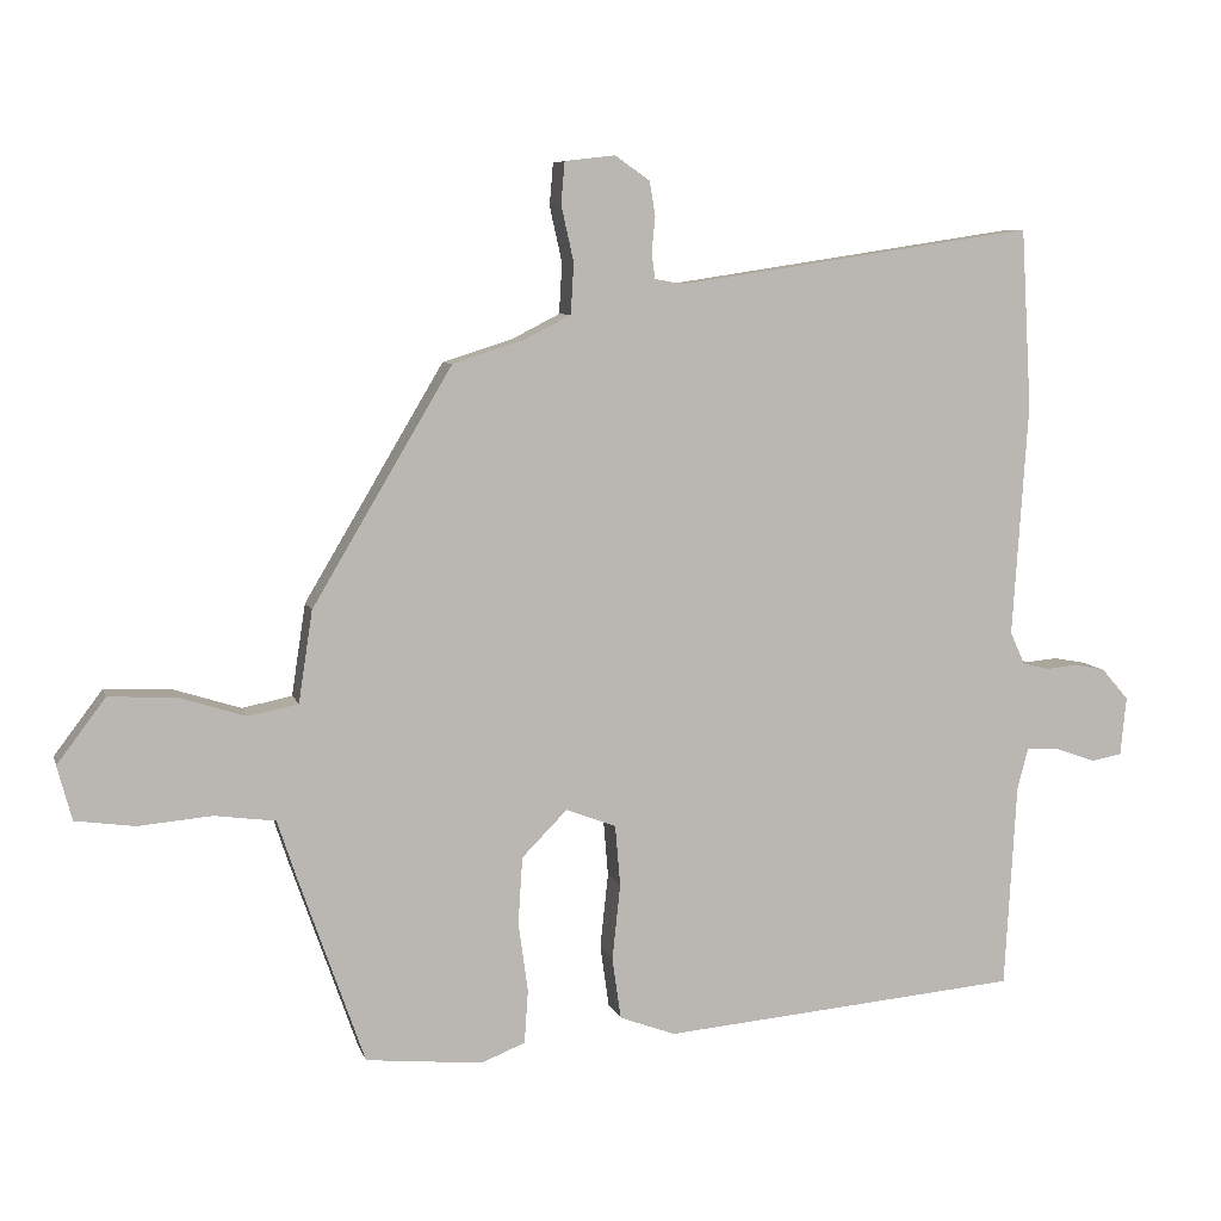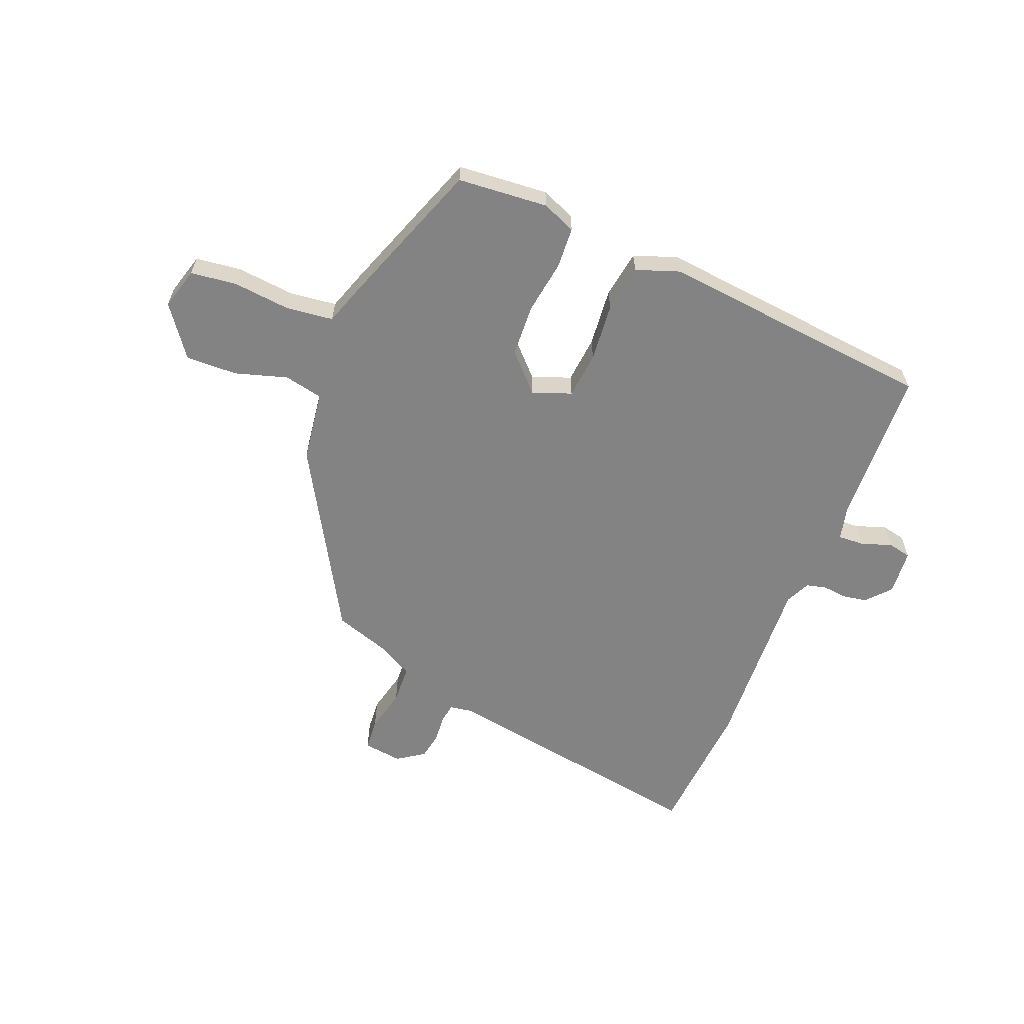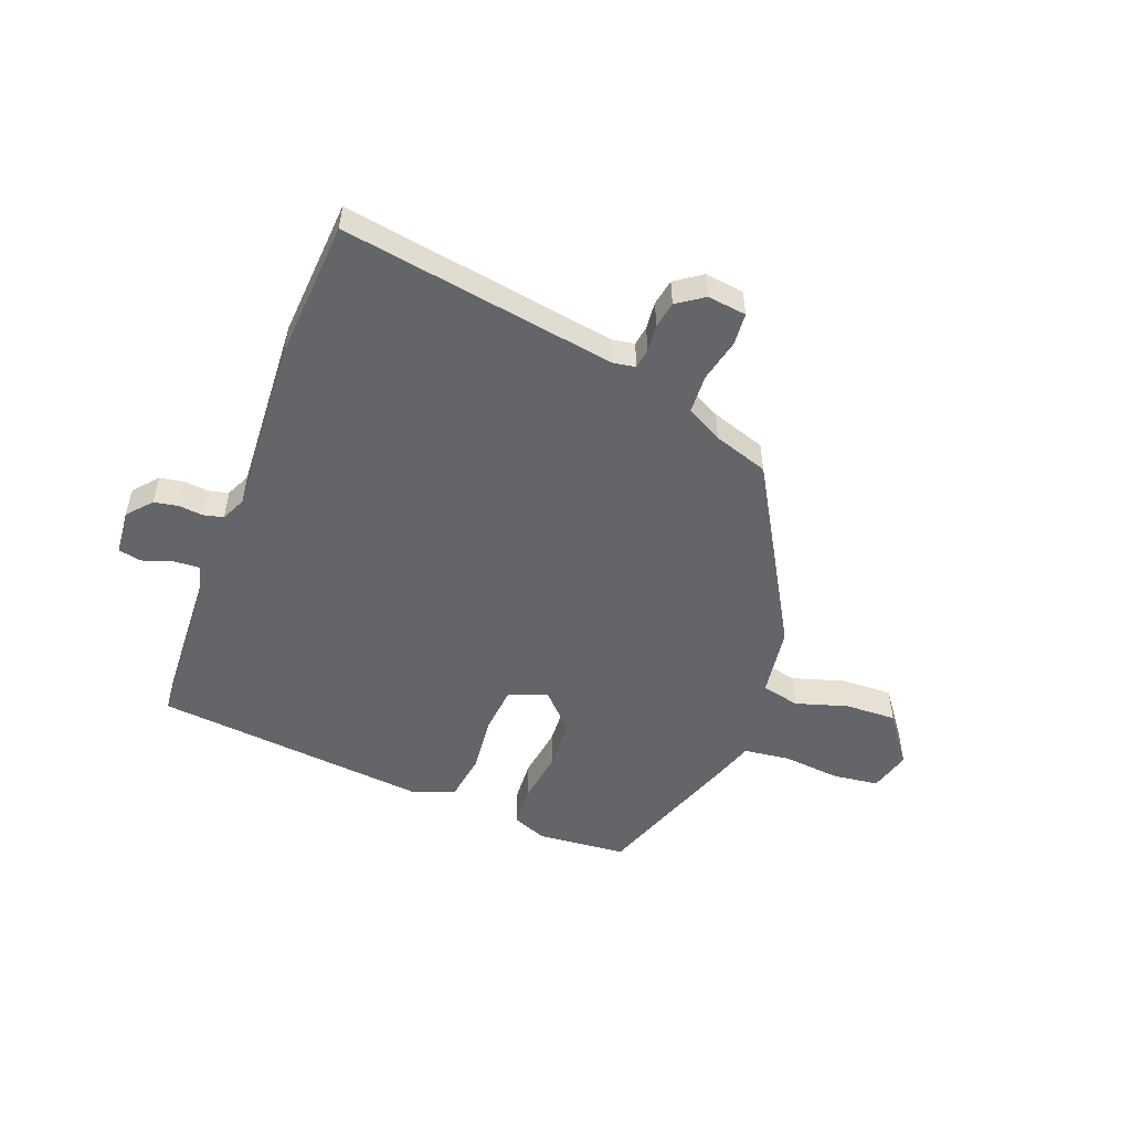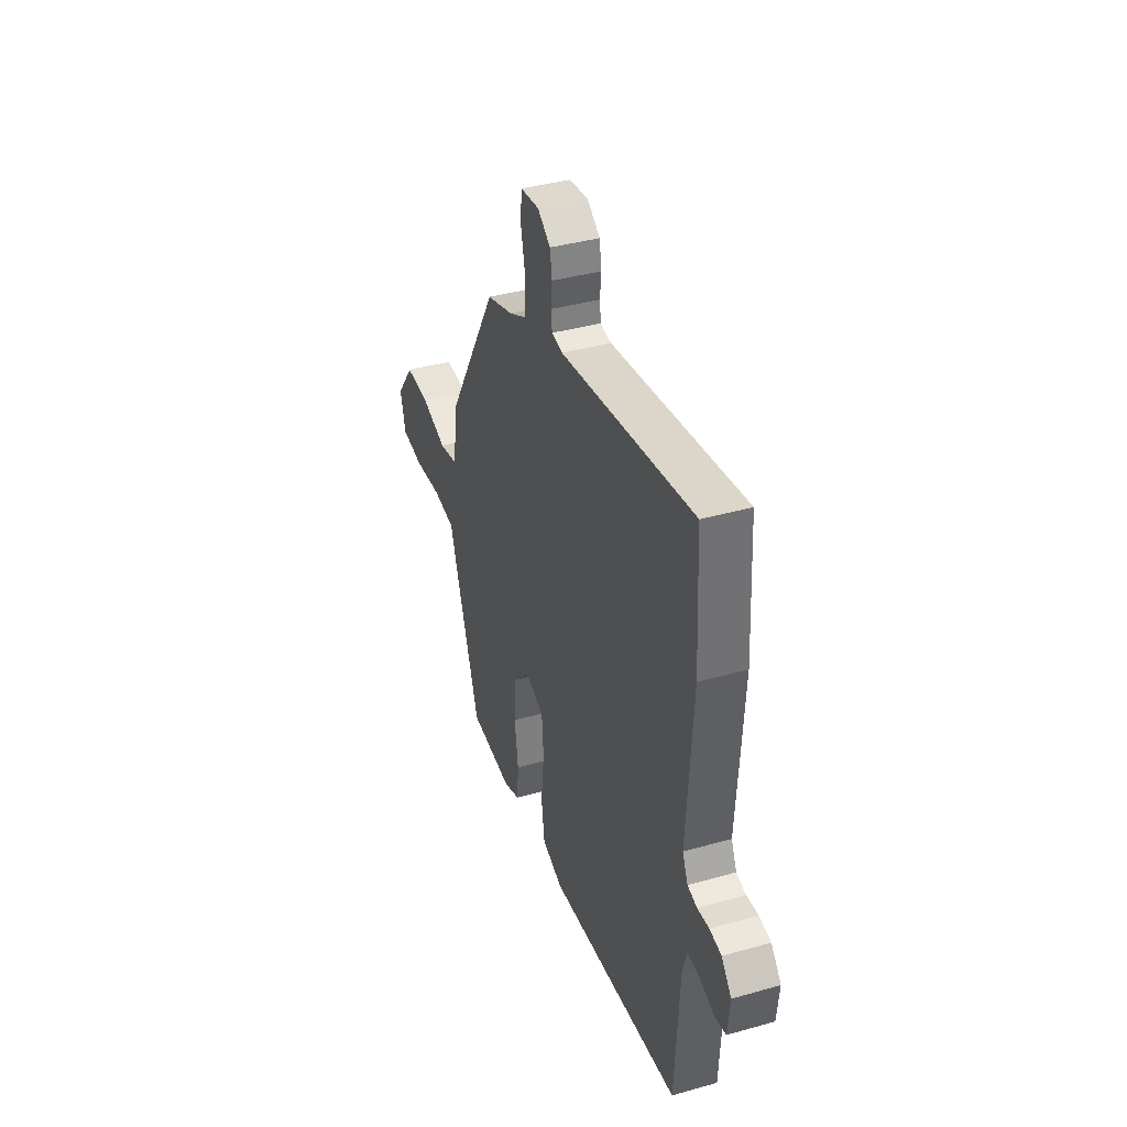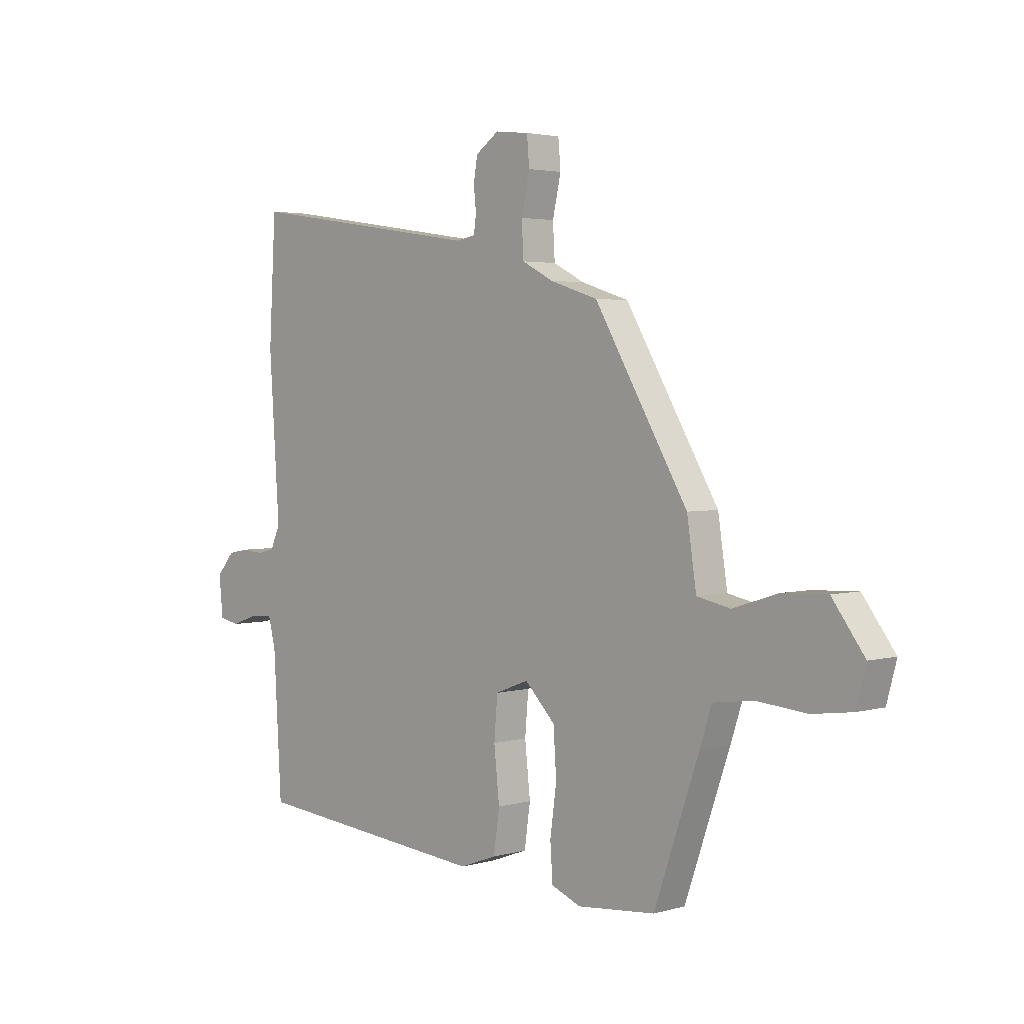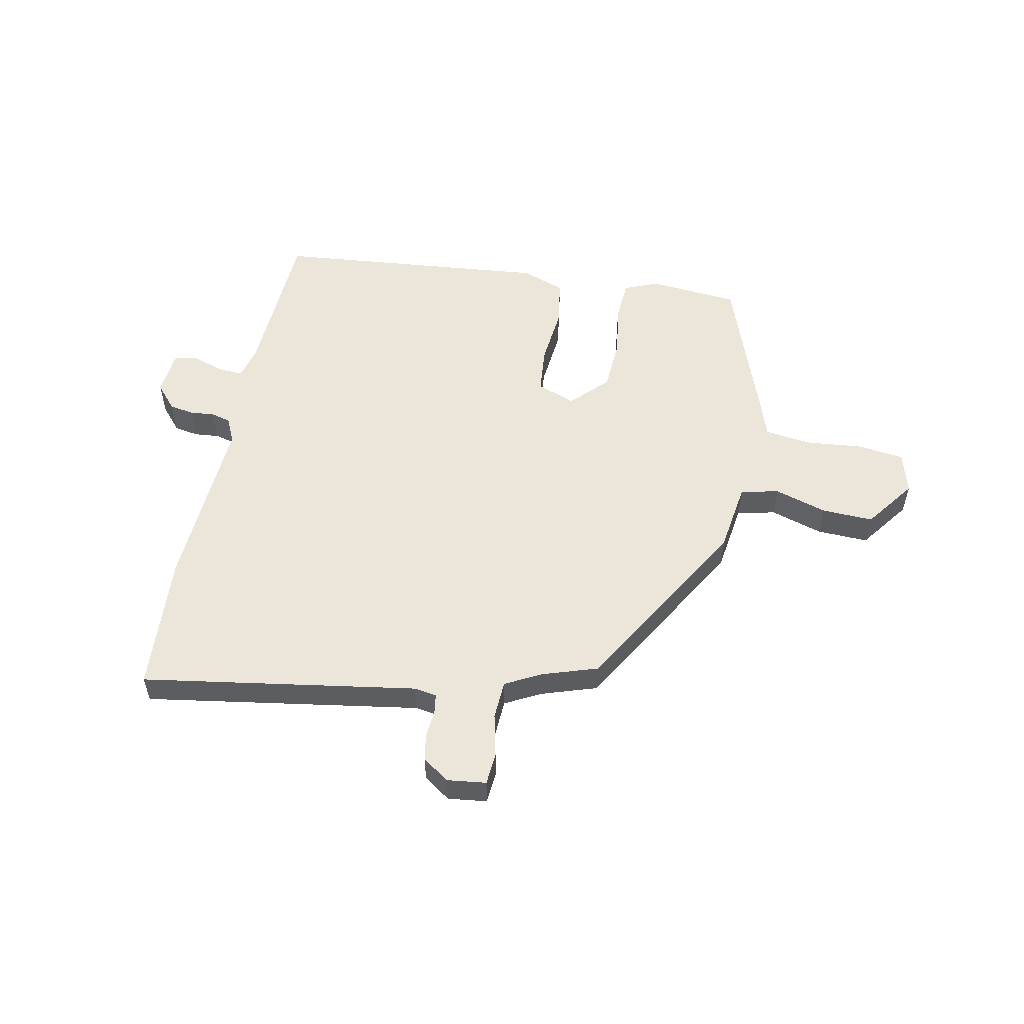
<metadata>
{"format":"obj","ext":"obj","renderer":"f3d","projection":"perspective","resolution":1024,"background":"white","views":[{"elev":7.2,"azim":166.1,"up":"+Z"},{"elev":-61.0,"azim":157.4,"up":"+Y"},{"elev":-51.6,"azim":-21.4,"up":"+Y"},{"elev":38.9,"azim":-109.5,"up":"+Z"},{"elev":3.1,"azim":46.3,"up":"+Z"},{"elev":54.3,"azim":10.9,"up":"+Y"}]}
</metadata>
<code>
v 0.434 0.07 -0.508
v 0.275 0.07 -0.523
v 0.215 0.07 -0.499
v 0.21 0.07 -0.426
v 0.223 0.07 -0.332
v 0.217 0.07 -0.24
v 0.155 0.07 -0.177
v 0.087 0.07 -0.203
v 0.08 0.07 -0.286
v 0.091 0.07 -0.389
v 0.079 0.07 -0.473
v 0.003 0.07 -0.501
v -0.485 0.07 -0.457
v -0.501 0.07 -0.178
v -0.516 0.07 -0.121
v -0.562 0.07 -0.124
v -0.616 0.07 -0.143
v -0.657 0.07 -0.135
v -0.665 0.07 -0.055
v -0.628 0.07 -0.012
v -0.585 0.07 -0.004
v -0.542 0.07 -0.008
v -0.507 0.07 0.001
v -0.487 0.07 0.045
v -0.508 0.07 0.362
v -0.494 0.07 0.607
v -0.008 0.07 0.533
v 0.032 0.07 0.54
v 0.037 0.07 0.575
v 0.032 0.07 0.623
v 0.04 0.07 0.67
v 0.087 0.07 0.703
v 0.156 0.07 0.695
v 0.161 0.07 0.638
v 0.144 0.07 0.562
v 0.148 0.07 0.493
v 0.212 0.07 0.46
v 0.309 0.07 0.429
v 0.499 0.07 0.108
v 0.518 0.07 -0.017
v 0.586 0.07 -0.031
v 0.678 0.07 -0.002
v 0.769 0.07 0.002
v 0.835 0.07 -0.086
v 0.815 0.07 -0.16
v 0.734 0.07 -0.171
v 0.633 0.07 -0.162
v 0.55 0.07 -0.173
v 0.526 0.07 -0.246
v 0.434 0 -0.508
v 0.275 0 -0.523
v 0.215 0 -0.499
v 0.21 0 -0.426
v 0.223 0 -0.332
v 0.217 0 -0.24
v 0.155 0 -0.177
v 0.087 0 -0.203
v 0.08 0 -0.286
v 0.091 0 -0.389
v 0.079 0 -0.473
v 0.003 0 -0.501
v -0.485 0 -0.457
v -0.501 0 -0.178
v -0.516 0 -0.121
v -0.562 0 -0.124
v -0.616 0 -0.143
v -0.657 0 -0.135
v -0.665 0 -0.055
v -0.628 0 -0.012
v -0.585 0 -0.004
v -0.542 0 -0.008
v -0.507 0 0.001
v -0.487 0 0.045
v -0.508 0 0.362
v -0.494 0 0.607
v -0.008 0 0.533
v 0.032 0 0.54
v 0.037 0 0.575
v 0.032 0 0.623
v 0.04 0 0.67
v 0.087 0 0.703
v 0.156 0 0.695
v 0.161 0 0.638
v 0.144 0 0.562
v 0.148 0 0.493
v 0.212 0 0.46
v 0.309 0 0.429
v 0.499 0 0.108
v 0.518 0 -0.017
v 0.586 0 -0.031
v 0.678 0 -0.002
v 0.769 0 0.002
v 0.835 0 -0.086
v 0.815 0 -0.16
v 0.734 0 -0.171
v 0.633 0 -0.162
v 0.55 0 -0.173
v 0.526 0 -0.246
f 48 49 1 2
f 44 45 46 47
f 44 47 48
f 41 42 43 44
f 40 41 44 48
f 37 38 39 40
f 36 37 40 48
f 32 33 34 35
f 32 35 36
f 29 30 31 32
f 28 29 32 36
f 27 28 36 48
f 24 25 26 27
f 23 24 27 48
f 19 20 21 22
f 16 17 18 19
f 15 16 19 22
f 14 15 22 23
f 9 10 11 12
f 8 9 12 13
f 2 3 4 5
f 2 5 6
f 48 2 6
f 8 13 14 23
f 7 8 23
f 7 23 48
f 6 7 48
f 51 50 98 97
f 96 95 94 93
f 97 96 93
f 93 92 91 90
f 97 93 90 89
f 89 88 87 86
f 97 89 86 85
f 84 83 82 81
f 85 84 81
f 81 80 79 78
f 85 81 78 77
f 97 85 77 76
f 76 75 74 73
f 97 76 73 72
f 71 70 69 68
f 68 67 66 65
f 71 68 65 64
f 72 71 64 63
f 61 60 59 58
f 62 61 58 57
f 54 53 52 51
f 55 54 51
f 55 51 97
f 72 63 62 57
f 72 57 56
f 97 72 56
f 97 56 55
f 1 50 51 2
f 2 51 52 3
f 3 52 53 4
f 4 53 54 5
f 5 54 55 6
f 6 55 56 7
f 7 56 57 8
f 8 57 58 9
f 9 58 59 10
f 10 59 60 11
f 11 60 61 12
f 12 61 62 13
f 13 62 63 14
f 14 63 64 15
f 15 64 65 16
f 16 65 66 17
f 17 66 67 18
f 18 67 68 19
f 19 68 69 20
f 20 69 70 21
f 21 70 71 22
f 22 71 72 23
f 23 72 73 24
f 24 73 74 25
f 25 74 75 26
f 26 75 76 27
f 27 76 77 28
f 28 77 78 29
f 29 78 79 30
f 30 79 80 31
f 31 80 81 32
f 32 81 82 33
f 33 82 83 34
f 34 83 84 35
f 35 84 85 36
f 36 85 86 37
f 37 86 87 38
f 38 87 88 39
f 39 88 89 40
f 40 89 90 41
f 41 90 91 42
f 42 91 92 43
f 43 92 93 44
f 44 93 94 45
f 45 94 95 46
f 46 95 96 47
f 47 96 97 48
f 48 97 98 49
f 49 98 50 1

</code>
